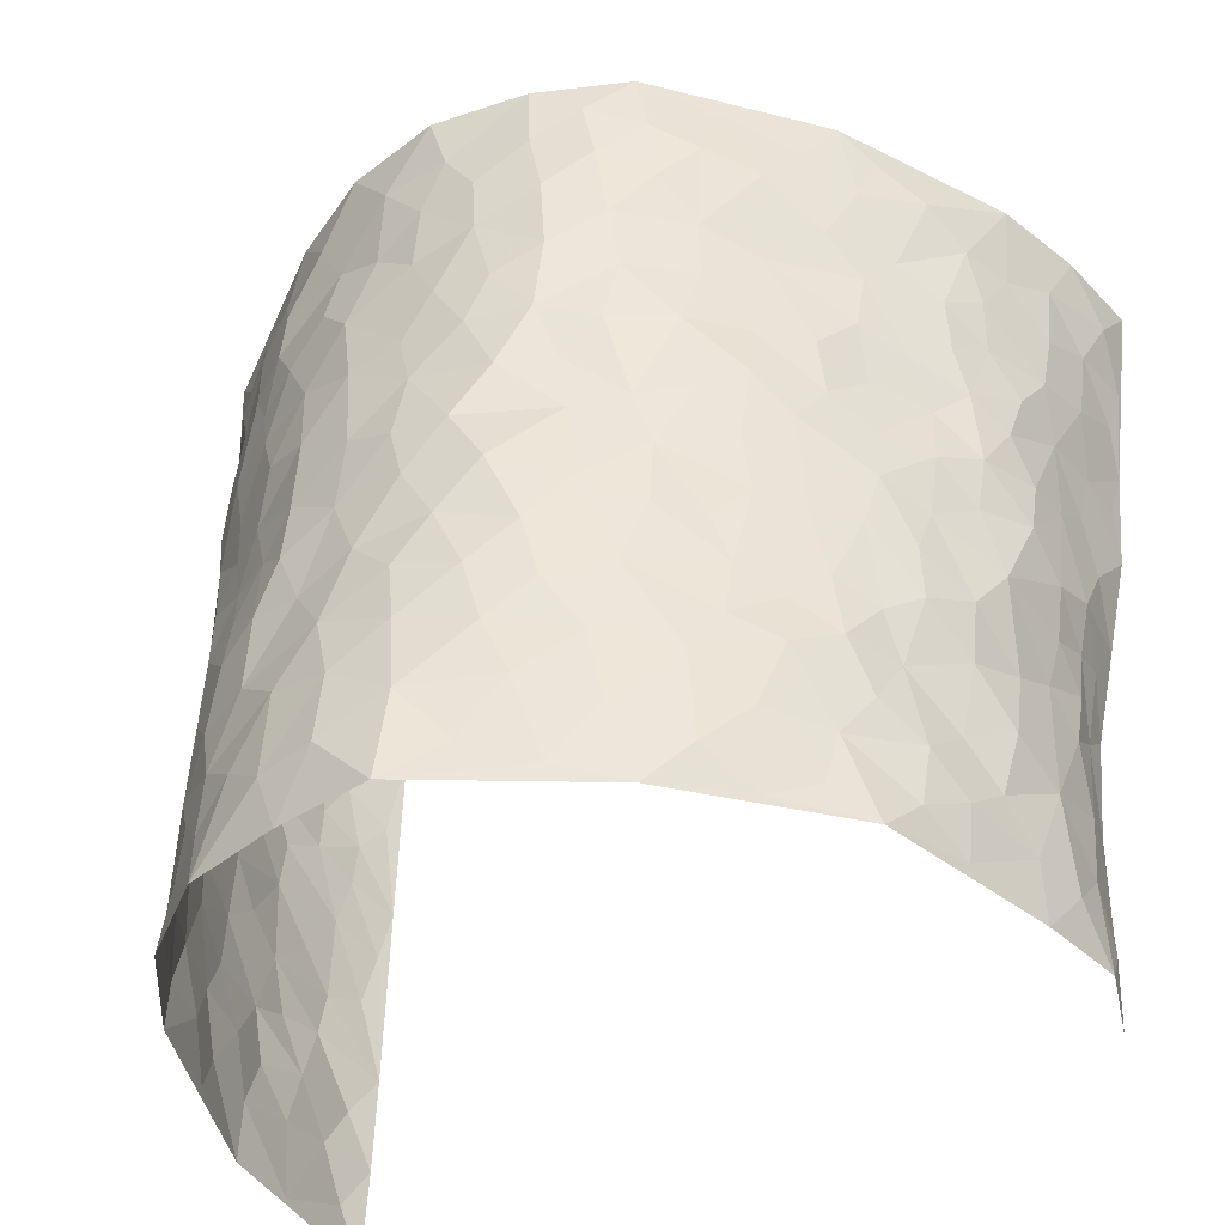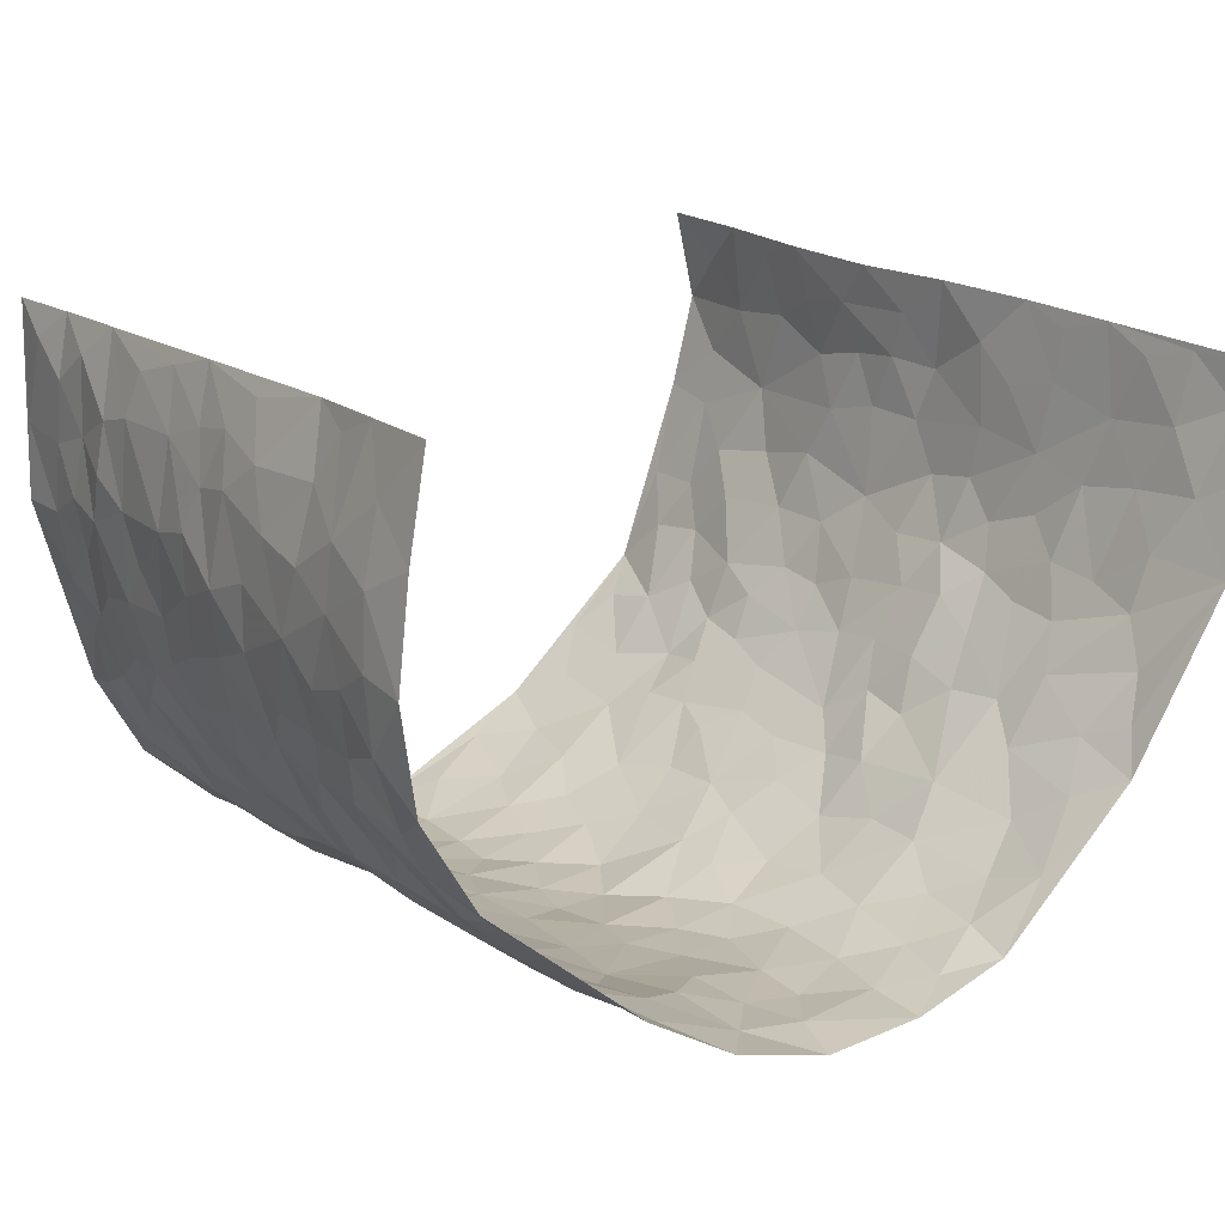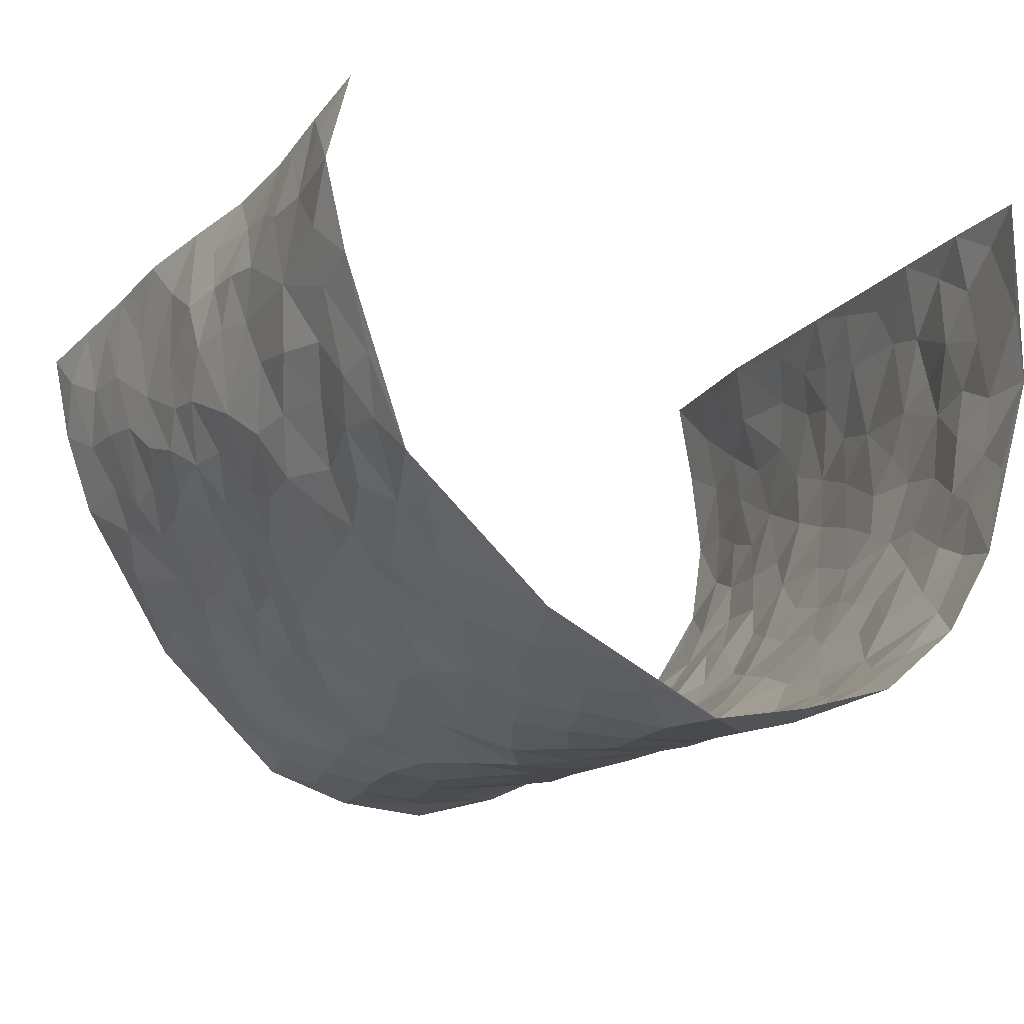
<metadata>
{"format":"obj","ext":"obj","renderer":"f3d","projection":"perspective","resolution":1024,"background":"white","views":[{"elev":-42.2,"azim":-152.5,"up":"+Y"},{"elev":16.7,"azim":146.8,"up":"+Z"},{"elev":-16.2,"azim":-22.9,"up":"+Z"}]}
</metadata>
<code>
v -0.4564 0.03174 0.4589
v -0.5991 1.017 0.3971
v 0.4605 -0.019 0.4259
v 0.4682 0.9769 0.4463
v -0.5024 0.4076 0.2549
v -0.5116 0.5255 0.4331
v -0.5011 0.377 0.3191
v 0.008932 0.006196 -0.3031
v -0.4668 0.2805 0.4458
v -0.4845 0.3629 0.3838
v -0.4639 0.01496 0.2189
v -0.4619 0.1555 0.4537
v -0.4783 0.3039 0.1761
v -0.4885 0.02369 0.3406
v -0.4945 0.3071 0.3063
v -0.3872 0.00833 -0.01656
v -0.4699 0.2165 0.4293
v -0.255 0.1693 -0.1674
v -0.4898 0.337 0.2398
v -0.4843 0.142 0.3388
v -0.4765 0.09011 0.4034
v -0.484 0.08126 0.2752
v -0.4544 0.138 0.151
v -0.4665 0.08808 0.2037
v -0.4886 0.2291 0.3452
v -0.4827 0.2944 0.3761
v -0.4852 0.1924 0.2414
v -0.4735 0.2205 0.1618
v -0.5231 0.5044 0.3173
v -0.4821 0.4049 0.438
v -0.5371 1.006 0.1598
v -0.4066 0.2287 0.01988
v 0.2578 0.1586 -0.2284
v -0.5573 0.7703 0.4164
v -0.3132 0.396 -0.1235
v -0.5374 0.7629 0.2197
v -0.5471 0.842 0.2316
v -0.4436 0.4479 0.04677
v -0.452 0.6123 0.06171
v -0.4102 1.002 -0.05193
v -0.5473 0.707 0.3975
v -0.4871 0.5692 0.1138
v -0.3314 0.7561 -0.1123
v -0.4009 0.285 -0.009514
v -0.3748 0.2292 -0.05142
v -0.3893 0.1674 -0.01624
v -0.3729 0.6399 -0.07009
v -0.3199 0.5621 -0.1325
v 0.1696 0.476 -0.2521
v -0.2855 0.2234 -0.1415
v -0.196 0.6128 -0.2314
v -0.3203 0.6318 -0.1223
v -0.2586 0.05935 -0.1561
v -0.4773 0.7166 0.0761
v -0.3338 0.1968 -0.1023
v -0.5309 0.6339 0.3172
v -0.03005 0.3509 -0.2848
v 0.06518 0.3431 -0.283
v 0.2805 0.4509 -0.181
v -0.08805 0.5537 -0.2741
v -0.1513 0.5585 -0.2434
v 0.09985 0.6336 -0.2664
v -0.4652 0.3531 0.09585
v -0.5168 0.5838 0.1961
v -0.5638 0.829 0.384
v -0.418 0.1364 0.04335
v -0.3001 0.01588 -0.1033
v -0.515 0.4789 0.2489
v -0.4358 0.1812 0.09666
v -0.4282 0.02795 0.1016
v -0.211 0.002961 -0.1874
v -0.4369 0.0972 0.09801
v -0.4087 0.06108 0.03541
v -0.3463 0.04248 -0.06014
v -0.36 0.1089 -0.04889
v -0.5412 0.7021 0.3325
v -0.5777 0.8929 0.3986
v -0.5107 0.5185 0.1874
v 0.007559 1.002 -0.2781
v -0.5317 0.6868 0.2442
v -0.4333 0.3206 0.03174
v -0.4115 0.4657 -0.01523
v 0.01413 0.575 -0.2785
v -0.04181 0.4864 -0.2844
v 0.01042 0.4231 -0.2862
v -0.1086 0.1304 -0.2529
v -0.4429 0.6753 0.02932
v -0.5282 0.5814 0.3639
v -0.5213 0.6999 0.1727
v -0.3683 0.3011 -0.06143
v -0.4548 0.2755 0.1004
v -0.4065 0.6925 -0.02907
v -0.1566 0.4875 -0.2371
v -0.2347 0.438 -0.1933
v -0.4857 0.6555 0.09595
v -0.001366 0.1208 -0.2952
v -0.3523 0.5132 -0.09456
v -0.2936 0.2907 -0.1372
v -0.2182 0.5057 -0.2078
v -0.1642 0.384 -0.2364
v -0.5424 0.6461 0.4242
v -0.5092 0.6308 0.1505
v -0.5239 0.5926 0.2608
v -0.3056 0.1123 -0.12
v -0.412 0.538 -0.006046
v -0.4898 0.4145 0.1398
v -0.1183 0.3265 -0.2589
v -0.1344 0.2517 -0.2478
v -0.4064 0.6164 -0.007959
v 0.1161 0.7327 -0.2589
v 0.006067 0.2185 -0.2911
v -0.06293 0.2756 -0.2768
v 0.01344 0.2915 -0.2903
v -0.3566 0.3677 -0.078
v -0.173 0.1864 -0.2192
v -0.4761 0.4955 0.1114
v -0.4337 0.3863 0.0243
v -0.3975 0.396 -0.02996
v -0.2724 0.527 -0.168
v -0.2319 0.3529 -0.1965
v -0.3076 0.4696 -0.1351
v -0.2033 0.2733 -0.2122
v -0.08336 0.4146 -0.2784
v -0.4527 0.5378 0.05501
v -0.07977 0.201 -0.266
v -0.1882 0.09479 -0.2116
v -0.3319 0.2608 -0.09554
v -0.5034 0.4611 0.3833
v -0.5061 0.4398 0.324
v 0.09878 0.4256 -0.2723
v 0.2111 0.2395 -0.2477
v 0.08969 0.5203 -0.2729
v 0.02712 0.4915 -0.2847
v 0.1721 0.3954 -0.2589
v 0.4896 0.479 0.2495
v 0.217 0.4353 -0.2264
v 0.2632 0.3146 -0.2174
v 0.1655 0.5704 -0.2502
v 0.1299 1.003 -0.2449
v -0.2659 0.6219 -0.1851
v 0.3808 0.8753 -0.07934
v 0.4265 0.9903 -0.02546
v -0.2015 0.7831 -0.2315
v -0.05266 0.8674 -0.2744
v -0.2769 0.3513 -0.1515
v -0.3768 0.5697 -0.05871
v -0.0579 0.05588 -0.2677
v -0.1345 0.02438 -0.2309
v 0.1292 0.006014 -0.282
v 0.01946 0.8636 -0.2679
v -0.009699 0.7031 -0.2772
v 0.3662 0.1923 -0.1078
v 0.3219 0.2887 -0.1701
v 0.4575 0.5155 0.05248
v 0.4304 0.5385 -0.007873
v 0.3873 0.1297 -0.08327
v 0.4229 0.2198 -0.02132
v 0.3655 0.3575 -0.1083
v 0.03013 0.6442 -0.2741
v -0.05214 0.6308 -0.2797
v -0.1396 0.7319 -0.2622
v -0.08002 0.6962 -0.2755
v -0.05424 0.7945 -0.2723
v -0.1285 0.6353 -0.2637
v 0.02727 0.7779 -0.266
v 0.2373 0.9988 -0.1826
v -0.01229 0.9301 -0.2715
v -0.2501 0.8478 -0.2046
v -0.1903 0.8825 -0.2414
v -0.2805 0.7831 -0.1674
v -0.2345 1 -0.225
v -0.2114 0.698 -0.2224
v -0.2826 0.7023 -0.1666
v -0.1341 0.8323 -0.2631
v -0.117 1.001 -0.2659
v 0.2174 0.7475 -0.2155
v 0.1769 0.6692 -0.2375
v 0.3056 0.5937 -0.1581
v 0.2504 0.5234 -0.1988
v 0.2578 0.6662 -0.1926
v 0.3796 0.7394 -0.08658
v 0.3312 0.6807 -0.1393
v 0.274 0.733 -0.1779
v 0.07537 0.9327 -0.2593
v 0.0837 0.8261 -0.2527
v 0.1476 0.8604 -0.2309
v 0.2458 0.8751 -0.1925
v 0.3045 0.7923 -0.1546
v 0.2299 0.5966 -0.2157
v -0.5643 0.8818 0.3103
v -0.5061 0.8234 0.1213
v -0.5538 0.7889 0.3039
v -0.5766 1.01 0.2764
v -0.5864 0.9544 0.3442
v -0.5543 0.9316 0.2375
v -0.5254 0.8936 0.1669
v -0.4771 0.935 0.04612
v -0.4999 0.8926 0.09995
v -0.5021 0.7533 0.1305
v -0.4423 0.8191 0.01672
v -0.477 0.7871 0.06862
v -0.4206 0.9045 -0.02983
v -0.3437 0.8799 -0.1242
v -0.4421 0.9649 -0.003965
v -0.3886 0.8187 -0.06324
v -0.3771 0.9386 -0.08491
v -0.3069 0.9751 -0.1533
v -0.4161 0.7647 -0.02329
v -0.2918 0.9031 -0.174
v -0.2423 0.9325 -0.211
v 0.1609 0.7876 -0.2388
v 0.2502 0.8053 -0.1952
v 0.1888 0.9358 -0.2167
v 0.3558 0.8084 -0.1032
v 0.3156 0.8789 -0.1385
v 0.3426 0.9782 -0.09581
v 0.2728 0.9371 -0.1598
v 0.3892 0.9418 -0.0593
v 0.3473 0.4906 -0.129
v 0.3025 0.5274 -0.1593
v 0.4095 0.5976 -0.04144
v 0.3864 0.6598 -0.08536
v 0.3659 0.5843 -0.1066
v 0.3298 0.1886 -0.1669
v 0.4018 0.3276 -0.05211
v 0.3979 0.5167 -0.06594
v 0.325 0.3874 -0.1607
v -0.1183 0.9172 -0.2642
v -0.1758 0.9604 -0.2462
v 0.3045 0.1327 -0.191
v 0.4353 0.004162 0.05919
v 0.2054 0.3354 -0.2487
v 0.263 0.3854 -0.2054
v 0.4468 0.2371 0.0367
v 0.5055 0.9817 0.2026
v 0.4517 0.2302 0.429
v 0.4177 0.8043 -0.02591
v 0.4853 0.4711 0.1754
v 0.4129 0.7391 -0.0314
v 0.4494 0.4789 0.4339
v 0.4712 0.2807 0.121
v 0.4234 0.4599 -0.02581
v 0.4784 0.2939 0.2307
v 0.4426 0.4052 0.02091
v 0.4018 -0.004369 -0.06055
v 0.09895 0.255 -0.2839
v 0.4129 0.06995 -0.04378
v 0.1401 0.3219 -0.2649
v 0.3683 0.2624 -0.1121
v 0.4758 0.2463 0.3264
v 0.4693 0.449 0.09879
v 0.4288 0.07272 0.02823
v 0.3877 0.42 -0.07728
v 0.4551 0.3599 0.06374
v 0.2803 0.2336 -0.2095
v 0.401 0.2649 -0.05876
v 0.2614 0.07983 -0.2296
v 0.342 0.001539 -0.1668
v 0.2481 0.003894 -0.2483
v 0.2061 0.1166 -0.2604
v 0.07735 0.1729 -0.2935
v 0.1527 0.192 -0.2754
v 0.446 0.1362 0.06251
v 0.4851 0.4059 0.2328
v 0.4761 0.2053 0.1985
v 0.4532 0.06836 0.09792
v 0.4692 0.3707 0.1247
v 0.4742 0.3243 0.1718
v 0.4752 0.3069 0.3401
v 0.4934 0.5507 0.2041
v 0.4564 0.1323 0.1419
v 0.4713 0.1345 0.2121
v 0.4796 0.3489 0.2954
v 0.4636 0.3295 0.3965
v 0.4733 0.419 0.3425
v 0.4501 0.3022 0.03684
v 0.4682 0.0888 0.268
v 0.3141 0.06292 -0.1859
v 0.3664 0.06619 -0.1263
v 0.08098 0.08141 -0.301
v 0.1521 0.07519 -0.2851
v 0.4457 0.7279 0.4375
v 0.4647 0.06465 0.1785
v 0.4634 0.2025 0.1057
v 0.4565 0.4042 0.4157
v 0.4689 0.4892 0.3646
v 0.4813 0.2325 0.2602
v 0.4233 0.1403 -0.01404
v 0.467 -0.01297 0.1785
v 0.4154 0.3863 -0.03239
v 0.4679 0.04397 0.3886
v 0.4541 0.1051 0.427
v 0.4674 0.1631 0.29
v 0.4692 0.1059 0.3476
v 0.4649 -0.007713 0.275
v 0.4659 0.1688 0.3884
v 0.4823 0.5413 0.125
v 0.4884 0.6177 0.1526
v 0.4589 0.625 0.05001
v 0.4897 0.6725 0.2897
v 0.4802 0.7577 0.09698
v 0.4561 0.604 0.4157
v 0.4912 0.6245 0.229
v 0.4856 0.576 0.3161
v 0.4983 0.7271 0.1975
v 0.4812 0.5113 0.3051
v 0.4691 0.5542 0.3754
v 0.4785 0.6395 0.3549
v 0.4812 0.6792 0.1033
v 0.4549 0.7129 0.0336
v 0.428 0.6659 -0.01816
v 0.4932 0.832 0.3216
v 0.501 0.8542 0.1793
v 0.4962 0.7584 0.2779
v 0.4725 0.7577 0.3606
v 0.4994 0.8258 0.2477
v 0.4578 0.8524 0.4391
v 0.4965 0.7864 0.1597
v 0.4575 0.7902 0.4162
v 0.506 0.9137 0.2105
v 0.4897 0.9781 0.3255
v 0.4894 0.9849 0.08175
v 0.4995 0.907 0.2907
v 0.4824 0.9068 0.3756
v 0.501 0.9193 0.1292
v 0.4566 0.8908 0.03173
v 0.4219 0.8729 -0.02478
v 0.4572 0.9591 0.02703
v 0.4647 0.8106 0.0388
v 0.4891 0.8463 0.1035
f 29 6 128
f 12 21 20
f 26 10 9
f 55 45 46
f 27 19 15
f 26 9 17
f 101 6 88
f 12 1 21
f 7 15 19
f 125 86 96
f 84 123 85
f 129 29 128
f 25 27 15
f 12 20 17
f 73 75 66
f 22 14 11
f 26 17 25
f 9 12 17
f 25 15 26
f 5 129 7
f 52 146 48
f 55 18 50
f 7 19 5
f 20 27 25
f 124 82 105
f 41 76 34
f 20 14 22
f 14 20 21
f 14 21 1
f 24 22 11
f 24 27 22
f 72 66 69
f 69 32 91
f 70 24 11
f 24 23 27
f 17 20 25
f 27 20 22
f 10 15 7
f 10 26 15
f 23 28 27
f 27 13 19
f 28 23 69
f 13 27 28
f 119 121 94
f 10 7 129
f 6 30 128
f 9 10 30
f 36 192 80
f 80 102 89
f 118 81 44
f 64 103 78
f 115 126 86
f 45 32 46
f 91 63 13
f 129 68 29
f 95 87 54
f 95 54 199
f 202 40 204
f 82 97 105
f 29 88 6
f 18 55 104
f 148 126 71
f 38 82 124
f 50 18 122
f 117 82 38
f 5 19 106
f 82 117 118
f 80 64 102
f 127 45 55
f 194 77 190
f 98 35 114
f 39 124 105
f 127 50 98
f 106 19 13
f 66 75 46
f 39 95 42
f 63 117 38
f 95 89 102
f 101 56 76
f 51 140 99
f 18 53 126
f 62 83 132
f 45 127 90
f 112 113 57
f 103 29 68
f 130 85 58
f 109 39 105
f 35 94 121
f 113 246 58
f 151 165 163
f 120 100 94
f 114 127 98
f 192 190 65
f 95 39 87
f 36 191 37
f 67 104 74
f 56 101 88
f 13 63 106
f 192 34 76
f 268 241 243
f 108 115 125
f 93 84 60
f 133 84 85
f 156 288 157
f 101 76 41
f 80 103 64
f 105 97 146
f 99 61 51
f 92 109 47
f 125 96 111
f 158 227 153
f 75 104 55
f 69 66 32
f 81 91 32
f 106 78 68
f 42 64 78
f 77 34 65
f 24 70 72
f 75 73 16
f 16 71 67
f 2 34 77
f 13 28 91
f 103 56 88
f 56 80 76
f 72 69 23
f 11 16 70
f 16 73 70
f 16 67 74
f 115 18 126
f 24 72 23
f 73 72 70
f 16 74 75
f 72 73 66
f 32 45 44
f 84 83 60
f 66 46 32
f 78 106 116
f 117 63 81
f 67 53 104
f 103 68 78
f 69 91 28
f 36 80 89
f 106 38 116
f 106 68 5
f 81 118 117
f 62 132 138
f 32 44 81
f 53 67 71
f 57 58 85
f 123 100 107
f 93 60 61
f 33 230 224
f 8 96 147
f 132 133 130
f 140 48 119
f 93 100 123
f 122 98 50
f 164 60 160
f 53 71 126
f 125 112 108
f 193 194 195
f 75 55 46
f 63 91 81
f 56 103 80
f 196 198 31
f 18 104 53
f 121 48 97
f 38 106 63
f 118 97 82
f 97 35 121
f 51 172 140
f 130 134 49
f 87 39 109
f 288 252 263
f 97 114 35
f 47 43 92
f 57 113 58
f 248 130 58
f 34 101 41
f 114 90 127
f 116 124 42
f 145 94 35
f 118 114 97
f 167 79 175
f 98 145 35
f 85 123 57
f 43 47 52
f 199 36 89
f 42 78 116
f 159 83 62
f 88 29 103
f 74 104 75
f 118 44 90
f 173 140 172
f 42 95 102
f 190 192 37
f 65 190 77
f 89 95 199
f 125 111 112
f 92 87 109
f 18 115 122
f 177 180 176
f 112 57 107
f 109 105 146
f 93 94 100
f 285 286 275
f 96 86 147
f 137 232 131
f 57 123 107
f 87 92 208
f 49 134 136
f 132 130 49
f 161 164 162
f 50 127 55
f 122 108 107
f 122 107 100
f 48 140 52
f 118 90 114
f 99 119 94
f 123 84 93
f 36 37 192
f 48 121 119
f 120 122 100
f 39 42 124
f 38 124 116
f 248 58 246
f 44 45 90
f 98 122 120
f 146 52 47
f 94 93 99
f 168 209 170
f 212 183 188
f 202 197 200
f 42 102 64
f 107 108 112
f 99 93 61
f 8 280 96
f 112 111 113
f 125 115 86
f 115 108 122
f 128 30 10
f 5 68 129
f 10 129 128
f 132 49 138
f 83 84 133
f 130 133 85
f 83 133 132
f 248 134 130
f 156 152 224
f 151 110 165
f 212 186 211
f 153 224 249
f 254 251 244
f 246 261 262
f 225 158 249
f 49 136 179
f 185 184 150
f 214 188 181
f 181 188 182
f 161 163 174
f 143 170 172
f 110 211 185
f 184 79 167
f 174 228 169
f 62 110 159
f 163 150 144
f 210 169 229
f 170 143 168
f 176 211 110
f 98 120 145
f 94 145 120
f 48 146 97
f 109 146 47
f 148 86 126
f 147 86 148
f 71 8 148
f 8 147 148
f 244 276 254
f 232 136 134
f 174 143 161
f 60 83 160
f 163 162 151
f 159 160 83
f 261 281 262
f 259 281 149
f 219 220 59
f 246 113 111
f 33 255 131
f 157 256 152
f 137 255 153
f 230 278 279
f 262 260 33
f 154 155 242
f 131 255 137
f 248 131 232
f 281 280 149
f 259 258 278
f 220 179 59
f 159 151 160
f 162 160 151
f 164 61 60
f 228 174 144
f 144 174 163
f 159 110 151
f 161 172 164
f 186 184 185
f 161 162 163
f 61 164 51
f 160 162 164
f 187 217 213
f 150 163 165
f 205 202 200
f 79 184 139
f 170 43 173
f 174 169 143
f 161 143 172
f 167 144 150
f 176 180 183
f 172 170 173
f 223 226 221
f 185 150 165
f 99 140 119
f 207 206 203
f 172 51 164
f 43 52 173
f 173 52 140
f 167 175 228
f 228 229 169
f 210 168 169
f 177 110 62
f 189 138 179
f 62 138 177
f 136 232 233
f 181 182 222
f 150 184 167
f 178 180 189
f 49 179 138
f 177 138 189
f 180 178 182
f 178 179 220
f 307 308 304
f 222 223 221
f 215 187 188
f 176 183 212
f 187 213 186
f 214 215 188
f 185 211 186
f 237 181 239
f 182 188 183
f 110 185 165
f 216 215 141
f 211 176 212
f 182 183 180
f 176 110 177
f 213 184 186
f 178 189 179
f 177 189 180
f 195 190 37
f 197 198 200
f 195 194 190
f 34 192 65
f 80 192 76
f 37 196 195
f 194 2 77
f 193 2 194
f 196 37 191
f 31 193 195
f 198 196 191
f 31 195 196
f 199 201 191
f 197 204 31
f 198 191 201
f 31 198 197
f 201 199 54
f 36 199 191
f 54 208 201
f 208 43 205
f 208 54 87
f 198 201 200
f 206 205 203
f 43 170 203
f 210 207 209
f 40 202 206
f 31 204 40
f 197 202 204
f 208 205 200
f 43 203 205
f 205 206 202
f 203 209 207
f 171 40 207
f 40 206 207
f 208 200 201
f 43 208 92
f 170 209 203
f 168 143 169
f 207 210 171
f 168 210 209
f 188 187 212
f 212 187 186
f 166 139 213
f 184 213 139
f 237 214 181
f 215 214 141
f 216 141 218
f 213 217 166
f 142 166 216
f 217 216 166
f 187 215 217
f 216 217 215
f 237 141 214
f 142 216 218
f 223 222 182
f 179 136 59
f 223 220 219
f 267 238 251
f 237 327 141
f 223 182 178
f 158 290 253
f 220 223 178
f 59 233 227
f 233 59 136
f 248 246 131
f 153 249 158
f 251 254 267
f 223 219 226
f 111 261 246
f 297 251 238
f 276 256 157
f 167 228 144
f 229 228 175
f 175 171 229
f 229 171 210
f 260 257 33
f 265 271 272
f 266 289 283
f 269 243 250
f 249 224 152
f 266 283 271
f 227 233 137
f 253 227 158
f 325 313 320
f 135 264 275
f 310 329 239
f 270 298 297
f 249 256 225
f 275 273 269
f 311 222 221
f 155 154 299
f 234 276 157
f 310 311 299
f 222 239 181
f 221 226 155
f 266 263 252
f 242 290 244
f 264 273 275
f 273 264 243
f 242 244 154
f 276 290 225
f 288 234 157
f 240 282 302
f 275 286 306
f 225 290 158
f 234 263 284
f 241 254 276
f 233 232 137
f 137 153 227
f 264 135 238
f 244 251 154
f 260 259 257
f 227 253 219
f 33 224 255
f 154 297 299
f 240 302 307
f 297 154 251
f 264 268 243
f 253 226 219
f 271 284 263
f 277 294 293
f 290 242 253
f 241 234 284
f 59 227 219
f 242 155 226
f 252 245 231
f 157 152 156
f 257 230 33
f 152 256 249
f 278 230 257
f 262 33 131
f 224 153 255
f 259 278 257
f 134 248 232
f 230 279 224
f 96 261 111
f 261 96 280
f 280 281 261
f 246 262 131
f 252 247 245
f 268 267 241
f 283 277 272
f 288 247 252
f 275 274 285
f 295 291 294
f 267 268 264
f 263 234 288
f 309 310 299
f 290 276 244
f 283 272 271
f 267 254 241
f 265 243 241
f 236 240 285
f 297 238 270
f 303 305 298
f 241 276 234
f 221 155 299
f 272 277 293
f 250 243 287
f 286 285 240
f 284 271 265
f 271 263 266
f 295 3 291
f 225 256 276
f 241 284 265
f 289 266 231
f 3 292 291
f 321 235 323
f 293 294 296
f 279 278 258
f 245 279 258
f 279 156 224
f 260 281 259
f 280 8 149
f 262 281 260
f 231 266 252
f 267 264 238
f 306 304 270
f 283 289 295
f 243 269 273
f 236 269 250
f 294 292 296
f 274 236 285
f 269 274 275
f 250 287 293
f 245 289 231
f 236 274 269
f 156 279 247
f 242 226 253
f 247 279 245
f 243 265 287
f 288 156 247
f 265 272 293
f 296 292 236
f 293 287 265
f 295 294 277
f 277 283 295
f 236 250 296
f 289 3 295
f 292 294 291
f 293 296 250
f 300 304 308
f 325 320 235
f 329 330 326
f 270 304 303
f 270 303 298
f 309 305 301
f 135 306 270
f 299 297 298
f 298 309 299
f 238 135 270
f 300 314 305
f 303 300 305
f 304 306 307
f 300 303 304
f 282 319 315
f 322 325 235
f 275 306 135
f 307 306 286
f 240 307 286
f 308 307 302
f 302 282 308
f 308 282 315
f 305 309 298
f 310 309 301
f 310 301 329
f 310 239 311
f 222 311 239
f 299 311 221
f 319 312 315
f 312 323 316
f 301 305 318
f 305 314 316
f 300 308 315
f 316 314 312
f 312 314 315
f 315 314 300
f 323 312 324
f 316 313 318
f 282 4 317
f 330 313 325
f 4 321 324
f 235 320 323
f 282 317 319
f 312 319 317
f 326 325 322
f 316 320 313
f 316 318 305
f 142 218 327
f 327 218 141
f 316 323 320
f 324 312 317
f 4 324 317
f 321 323 324
f 318 313 330
f 328 326 322
f 326 327 329
f 329 327 237
f 326 328 327
f 322 142 328
f 327 328 142
f 329 237 239
f 301 318 330
f 326 330 325
f 330 329 301

</code>
